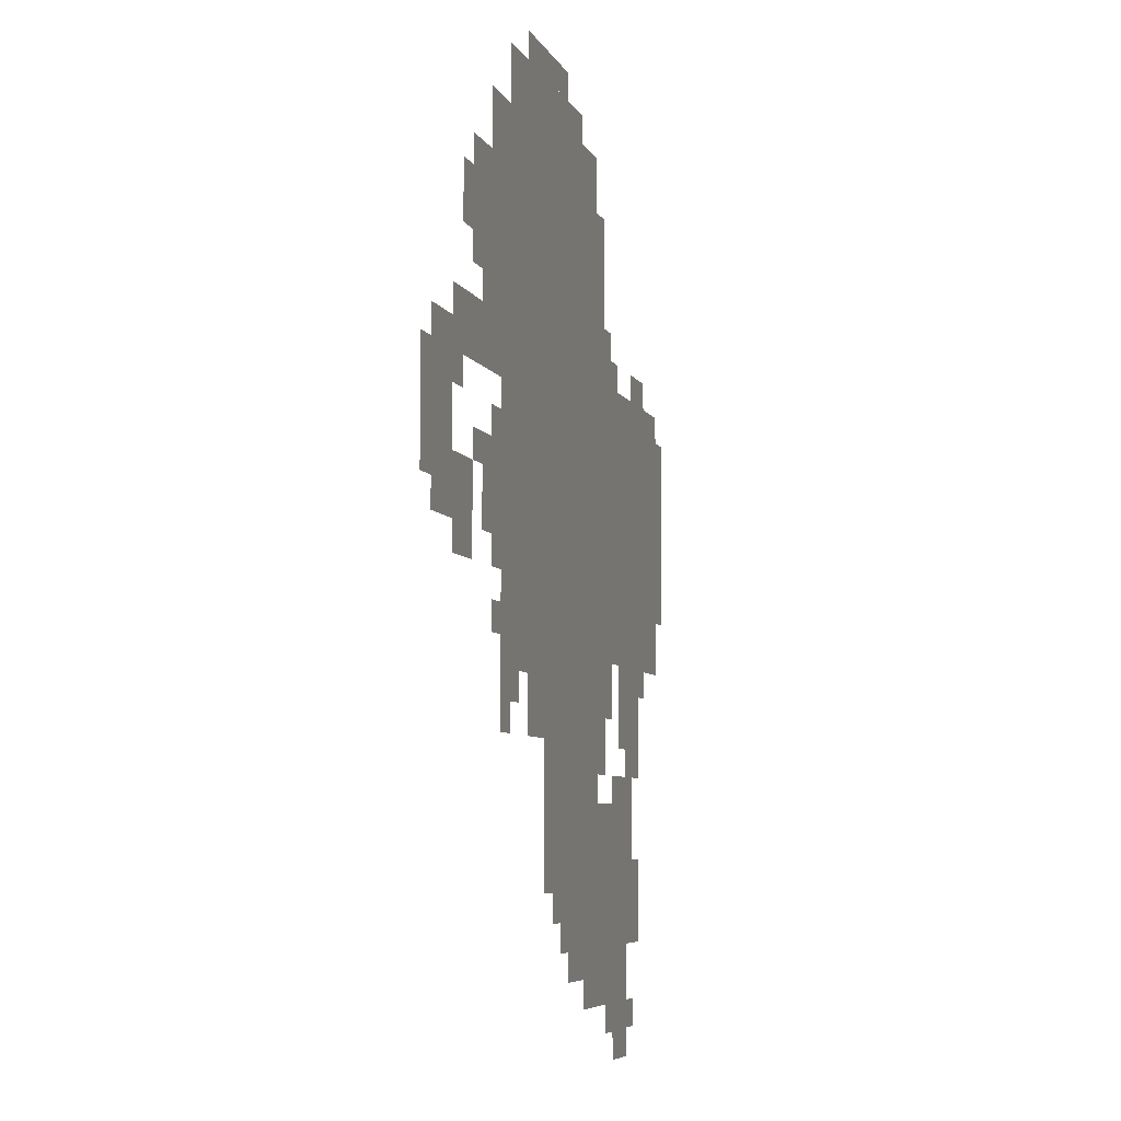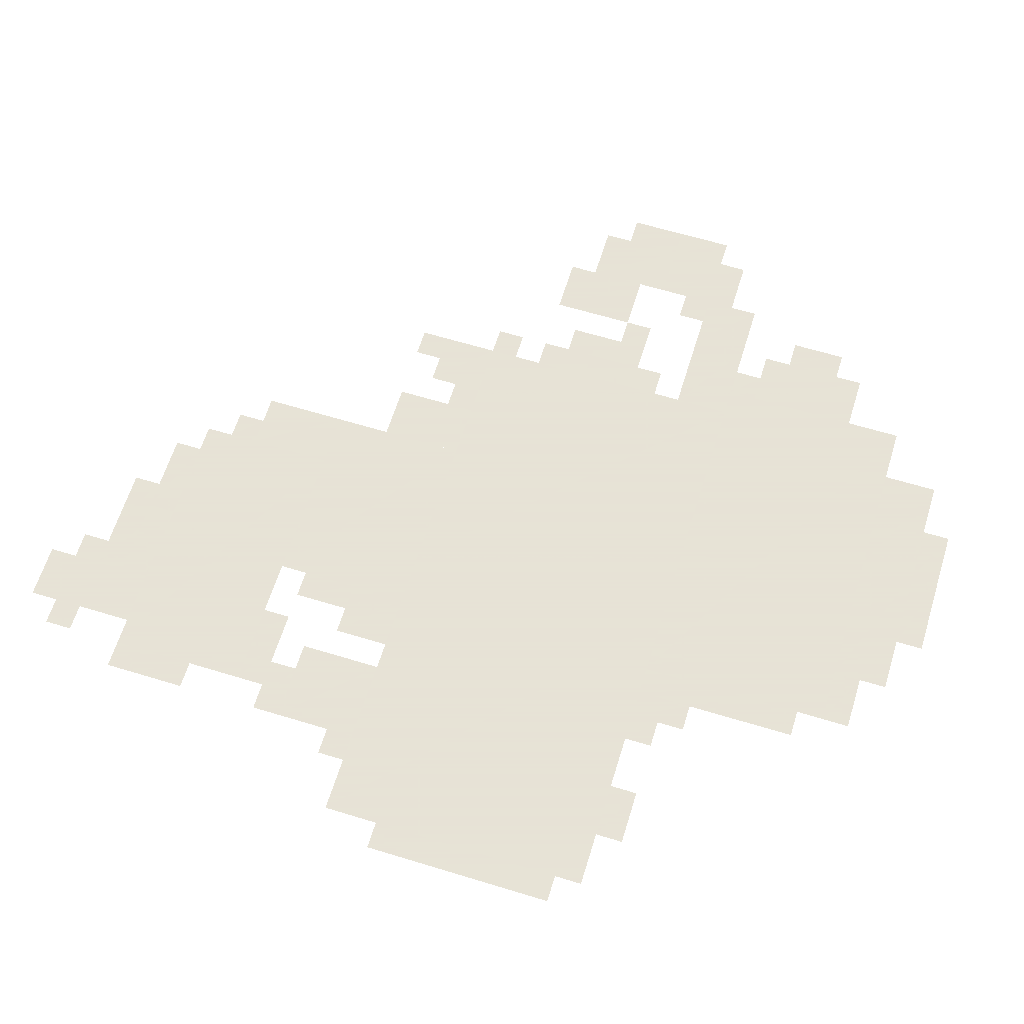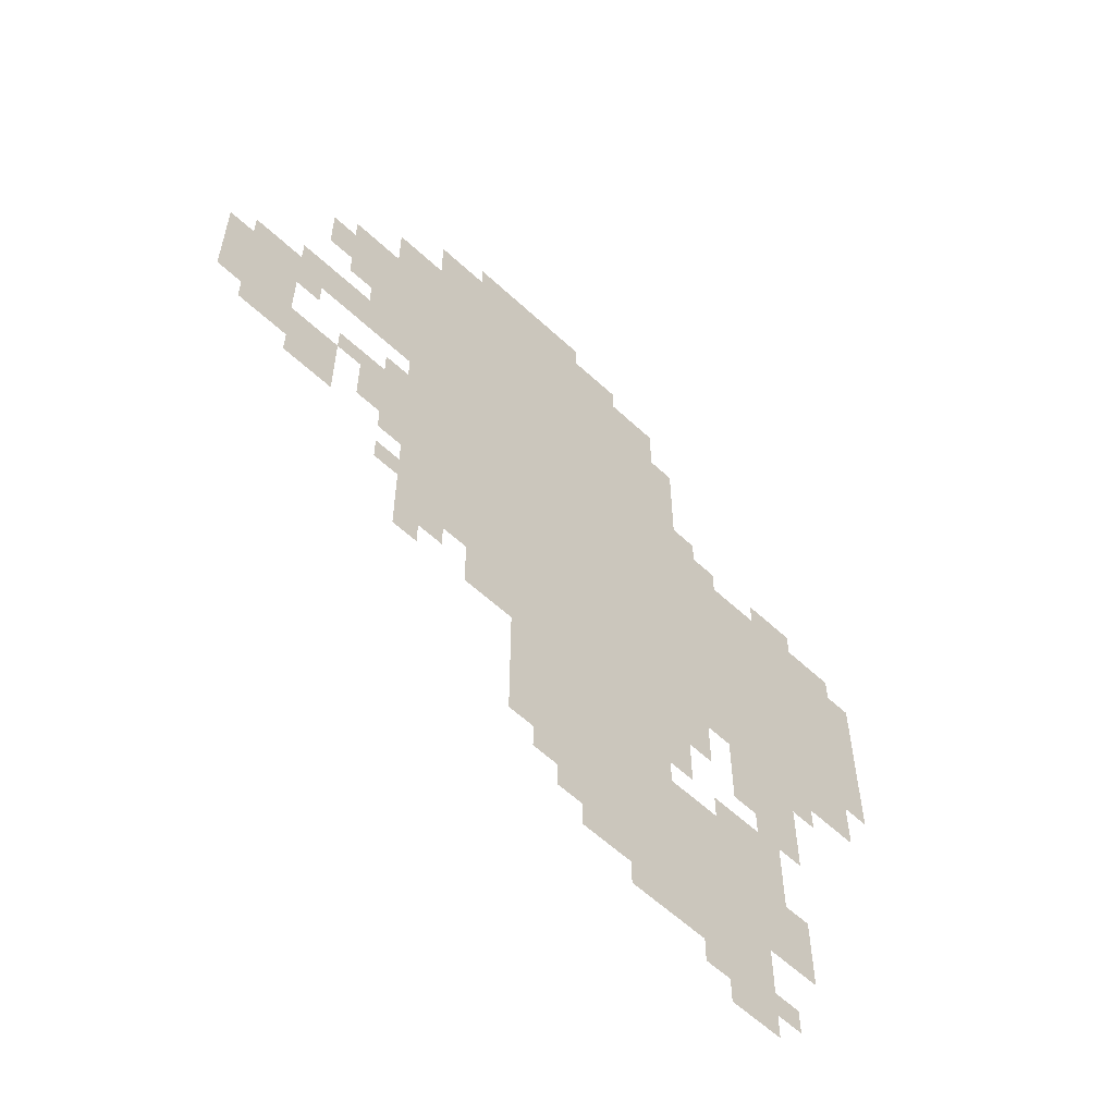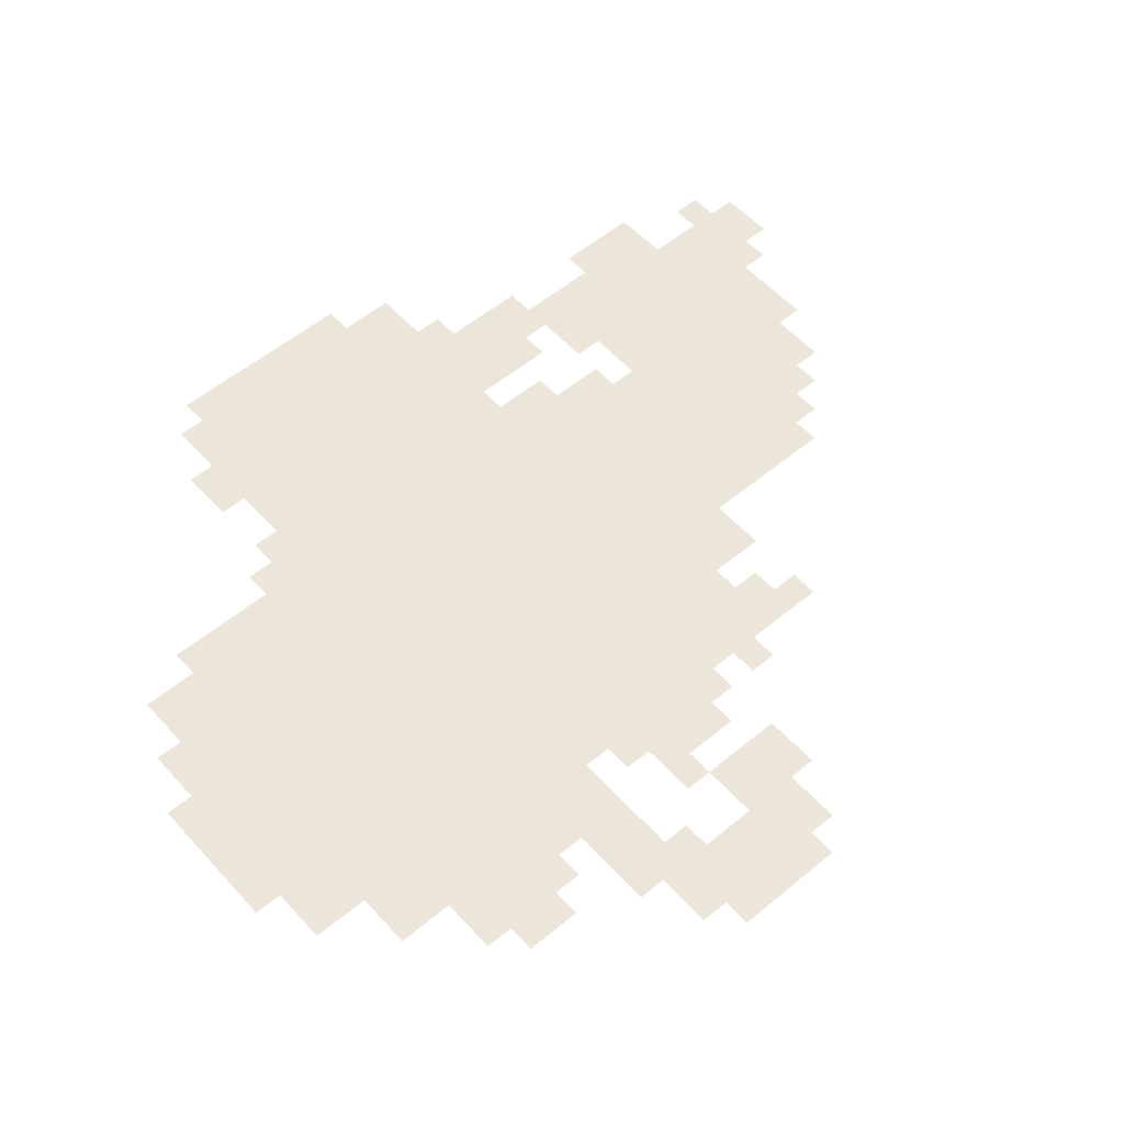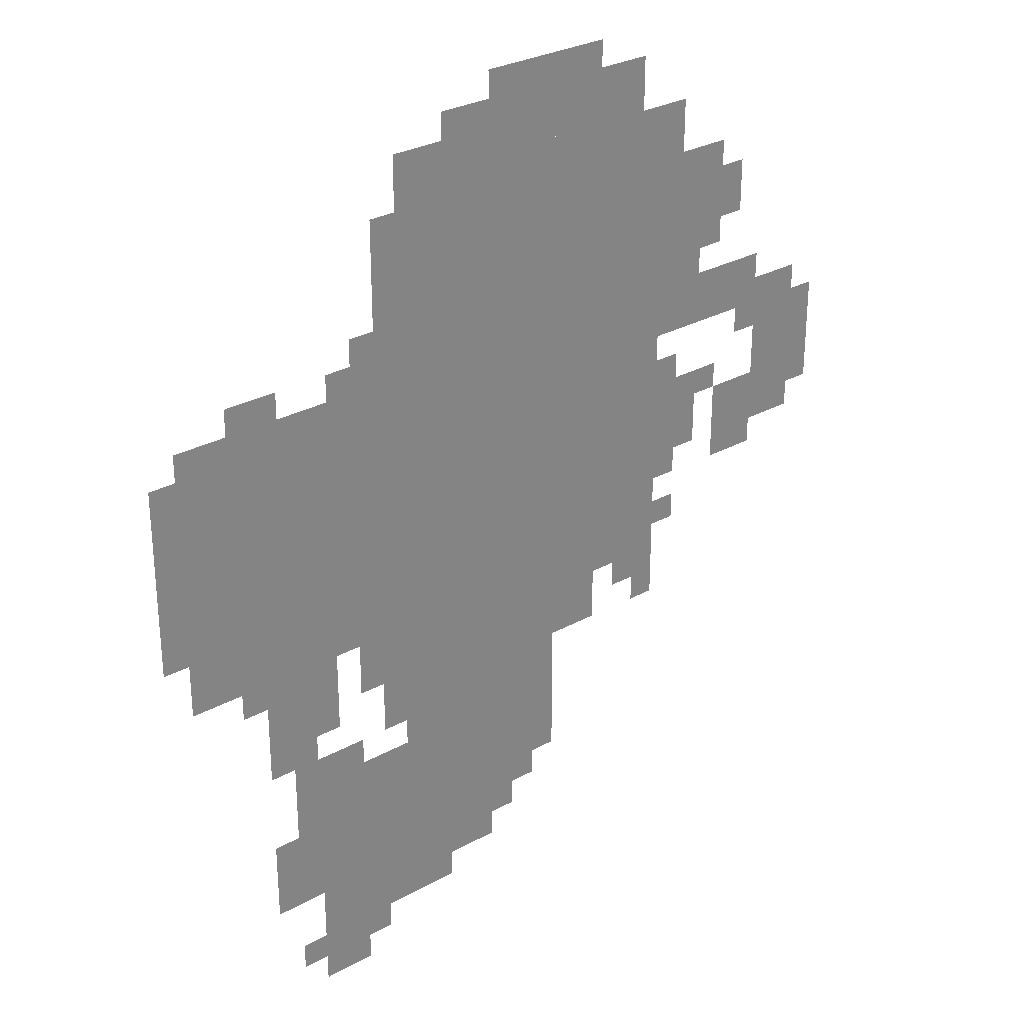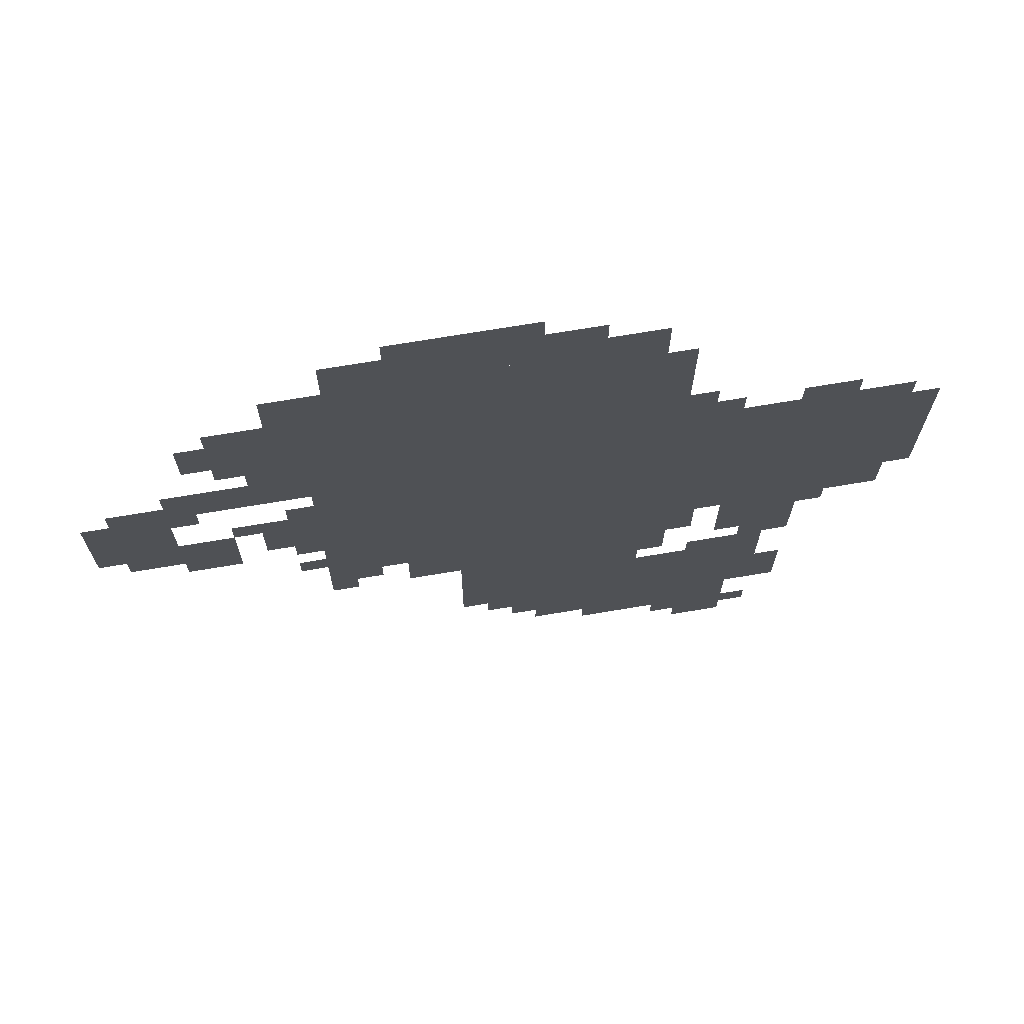
<metadata>
{"format":"obj","ext":"obj","renderer":"f3d","projection":"perspective","resolution":1024,"background":"white","views":[{"elev":-6.1,"azim":-74.8,"up":"+Y"},{"elev":62.8,"azim":107.2,"up":"+Z"},{"elev":-59.3,"azim":-43.7,"up":"+Y"},{"elev":55.1,"azim":-131.2,"up":"+Z"},{"elev":29.1,"azim":140.6,"up":"+Y"},{"elev":71.0,"azim":-9.5,"up":"+Y"}]}
</metadata>
<code>
g qingbo-mesh
v -64 474 0
v -64 794 0
v -416 794 0
v -416 474 0
v -416 474 0
v -416 794 0
v -736 794 0
v -736 474 0
v -352 794 0
v -352 1018 0
v -768 1018 0
v -768 794 0
v -192 154 0
v -192 314 0
v -512 314 0
v -512 154 0
v -352 314 0
v -352 474 0
v -576 474 0
v -576 314 0
v -416 1018 0
v -416 1082 0
v -576 1082 0
v -576 1018 0
v -160 378 0
v -160 474 0
v -256 474 0
v -256 378 0
v -224 26 0
v -224 154 0
v -288 154 0
v -288 26 0
v -768 826 0
v -768 954 0
v -832 954 0
v -832 826 0
v -576 1018 0
v -576 1082 0
v -704 1082 0
v -704 1018 0
v -576 378 0
v -576 474 0
v -640 474 0
v -640 378 0
v -832 538 0
v -832 634 0
v -896 634 0
v -896 538 0
v -896 570 0
v -896 666 0
v -960 666 0
v -960 570 0
v -896 666 0
v -896 762 0
v -960 762 0
v -960 666 0
v -512 218 0
v -512 314 0
v -576 314 0
v -576 218 0
v -736 730 0
v -736 794 0
v -832 794 0
v -832 730 0
v -288 410 0
v -288 474 0
v -352 474 0
v -352 410 0
v -832 730 0
v -832 794 0
v -896 794 0
v -896 730 0
v -672 410 0
v -672 474 0
v -736 474 0
v -736 410 0
v -32 634 0
v -32 762 0
v -64 762 0
v -64 634 0
v -480 1082 0
v -480 1114 0
v -576 1114 0
v -576 1082 0
v -736 602 0
v -736 698 0
v -768 698 0
v -768 602 0
v -384 122 0
v -384 154 0
v -480 154 0
v -480 122 0
v -32 538 0
v -32 634 0
v -64 634 0
v -64 538 0
v -320 890 0
v -320 986 0
v -352 986 0
v -352 890 0
v -320 794 0
v -320 890 0
v -352 890 0
v -352 794 0
v -288 122 0
v -288 154 0
v -384 154 0
v -384 122 0
v -160 186 0
v -160 250 0
v -192 250 0
v -192 186 0
v -832 858 0
v -832 922 0
v -864 922 0
v -864 858 0
v -192 314 0
v -192 346 0
v -256 346 0
v -256 314 0
v -352 1018 0
v -352 1050 0
v -416 1050 0
v -416 1018 0
v -320 346 0
v -320 410 0
v -352 410 0
v -352 346 0
v -160 346 0
v -160 378 0
v -224 378 0
v -224 346 0
v -288 794 0
v -288 858 0
v -320 858 0
v -320 794 0
v -128 794 0
v -128 826 0
v -192 826 0
v -192 794 0
v -960 666 0
v -960 730 0
v -992 730 0
v -992 666 0
v -288 90 0
v -288 122 0
v -352 122 0
v -352 90 0
v -576 1082 0
v -576 1114 0
v -640 1114 0
v -640 1082 0
v -736 538 0
v -736 602 0
v -768 602 0
v -768 538 0
v -352 90 0
v -352 122 0
v -416 122 0
v -416 90 0
v -960 602 0
v -960 666 0
v -992 666 0
v -992 602 0
v -768 602 0
v -768 666 0
v -800 666 0
v -800 602 0
v -128 442 0
v -128 474 0
v -160 474 0
v -160 442 0
v -736 474 0
v -736 506 0
v -768 506 0
v -768 474 0
v -640 442 0
v -640 474 0
v -672 474 0
v -672 442 0
v -704 378 0
v -704 410 0
v -736 410 0
v -736 378 0
v -192 58 0
v -192 90 0
v -224 90 0
v -224 58 0
v -512 186 0
v -512 218 0
v -544 218 0
v -544 186 0
v -288 58 0
v -288 90 0
v -320 90 0
v -320 58 0
v -160 154 0
v -160 186 0
v -192 186 0
v -192 154 0
v -256 314 0
v -256 346 0
v -288 346 0
v -288 314 0
v -768 570 0
v -768 602 0
v -800 602 0
v -800 570 0
v -256 794 0
v -256 826 0
v -288 826 0
v -288 794 0
v -800 634 0
v -800 666 0
v -832 666 0
v -832 634 0
v -864 698 0
v -864 730 0
v -896 730 0
v -896 698 0
v -768 794 0
v -768 826 0
v -800 826 0
v -800 794 0
g qingbo-mesh_0
f 3 2 1
f 1 4 3
f 7 6 5
f 5 8 7
f 11 10 9
f 9 12 11
f 15 14 13
f 13 16 15
f 19 18 17
f 17 20 19
f 23 22 21
f 21 24 23
f 27 26 25
f 25 28 27
f 31 30 29
f 29 32 31
f 35 34 33
f 33 36 35
f 39 38 37
f 37 40 39
f 43 42 41
f 41 44 43
f 47 46 45
f 45 48 47
f 51 50 49
f 49 52 51
f 55 54 53
f 53 56 55
f 59 58 57
f 57 60 59
f 63 62 61
f 61 64 63
f 67 66 65
f 65 68 67
f 71 70 69
f 69 72 71
f 75 74 73
f 73 76 75
f 79 78 77
f 77 80 79
f 83 82 81
f 81 84 83
f 87 86 85
f 85 88 87
f 91 90 89
f 89 92 91
f 95 94 93
f 93 96 95
f 99 98 97
f 97 100 99
f 103 102 101
f 101 104 103
f 107 106 105
f 105 108 107
f 111 110 109
f 109 112 111
f 115 114 113
f 113 116 115
f 119 118 117
f 117 120 119
f 123 122 121
f 121 124 123
f 127 126 125
f 125 128 127
f 131 130 129
f 129 132 131
f 135 134 133
f 133 136 135
f 139 138 137
f 137 140 139
f 143 142 141
f 141 144 143
f 147 146 145
f 145 148 147
f 151 150 149
f 149 152 151
f 155 154 153
f 153 156 155
f 159 158 157
f 157 160 159
f 163 162 161
f 161 164 163
f 167 166 165
f 165 168 167
f 171 170 169
f 169 172 171
f 175 174 173
f 173 176 175
f 179 178 177
f 177 180 179
f 183 182 181
f 181 184 183
f 187 186 185
f 185 188 187
f 191 190 189
f 189 192 191
f 195 194 193
f 193 196 195
f 199 198 197
f 197 200 199
f 203 202 201
f 201 204 203
f 207 206 205
f 205 208 207
f 211 210 209
f 209 212 211
f 215 214 213
f 213 216 215
f 219 218 217
f 217 220 219
f 223 222 221
f 221 224 223

</code>
